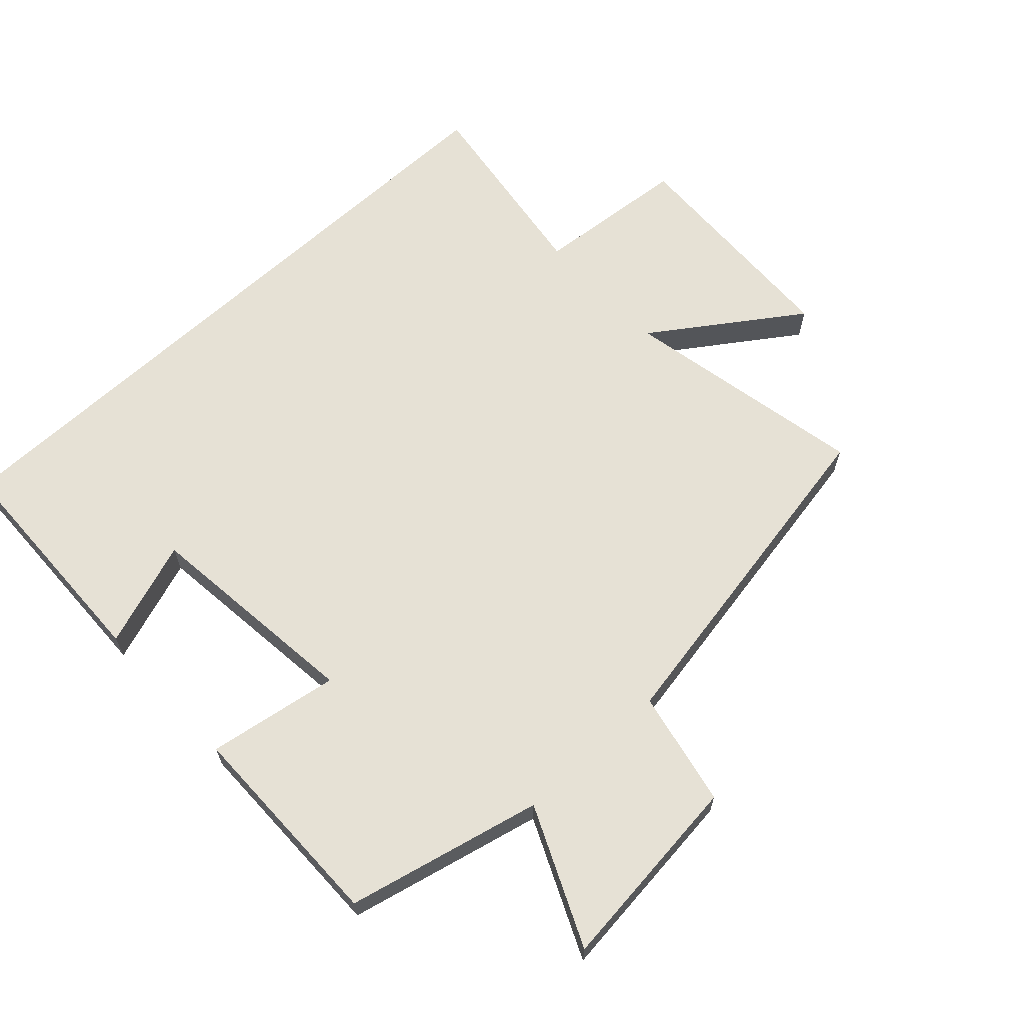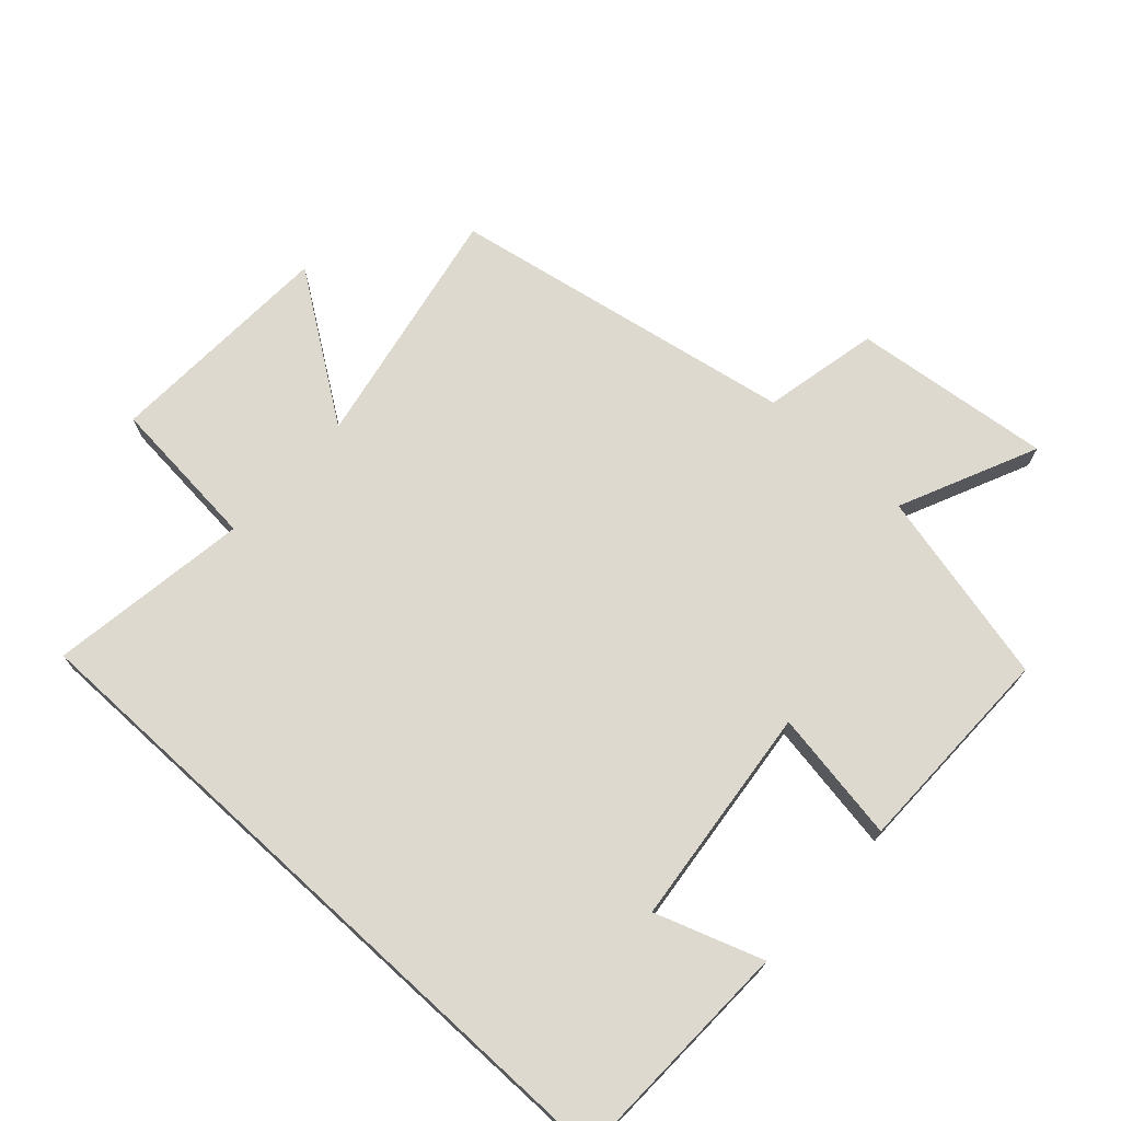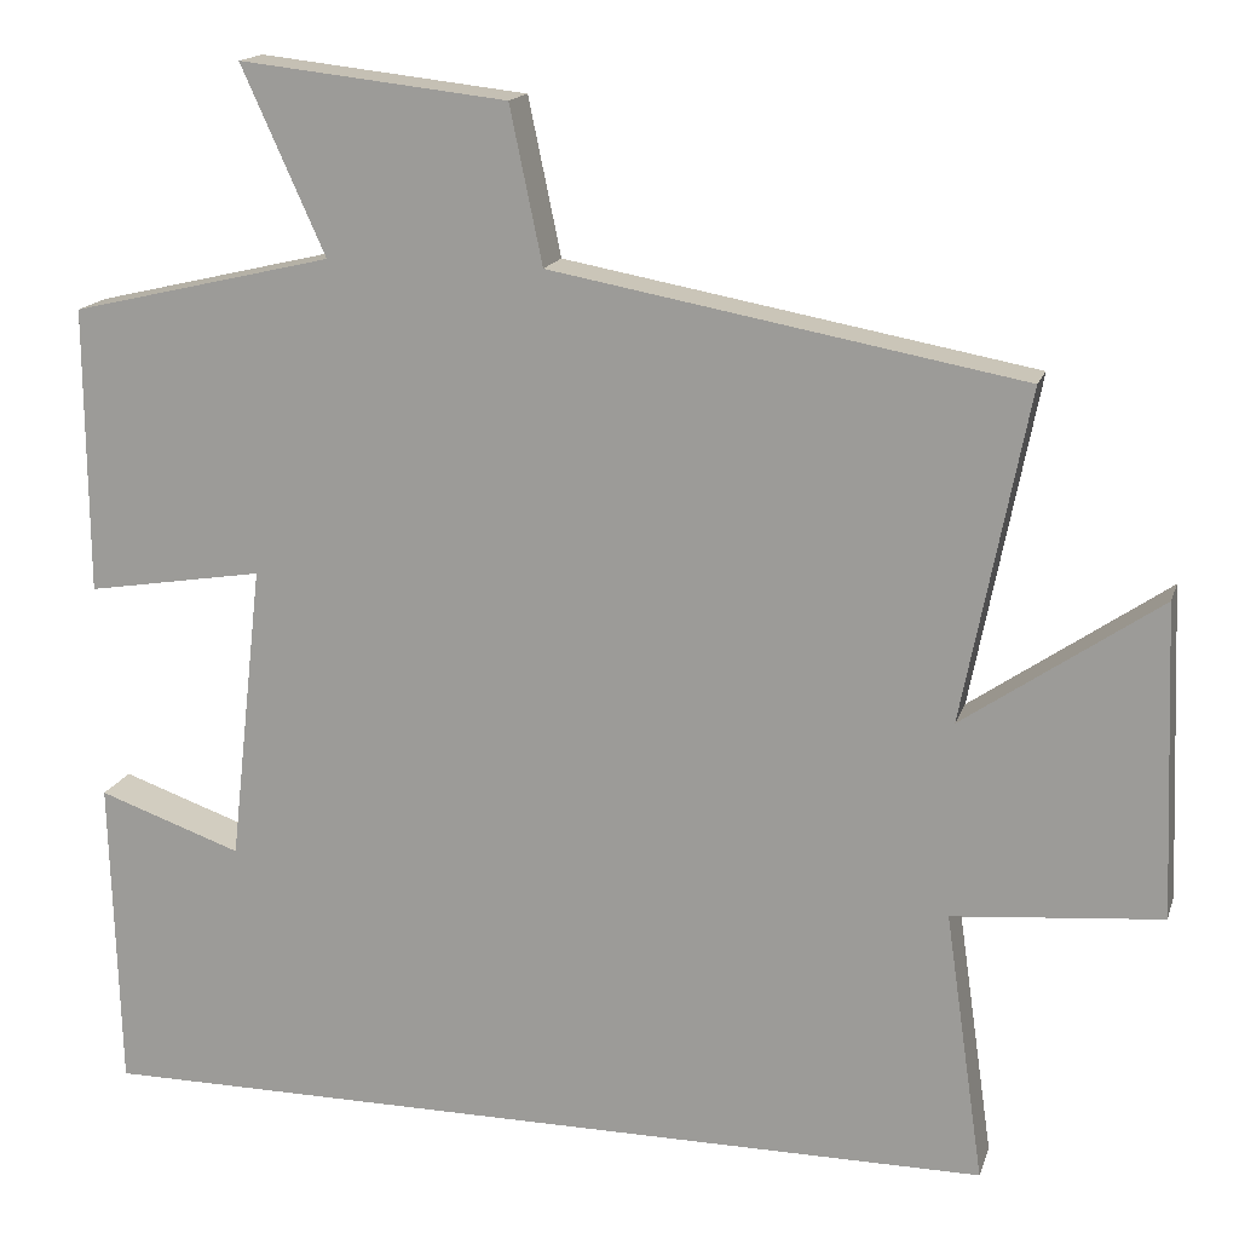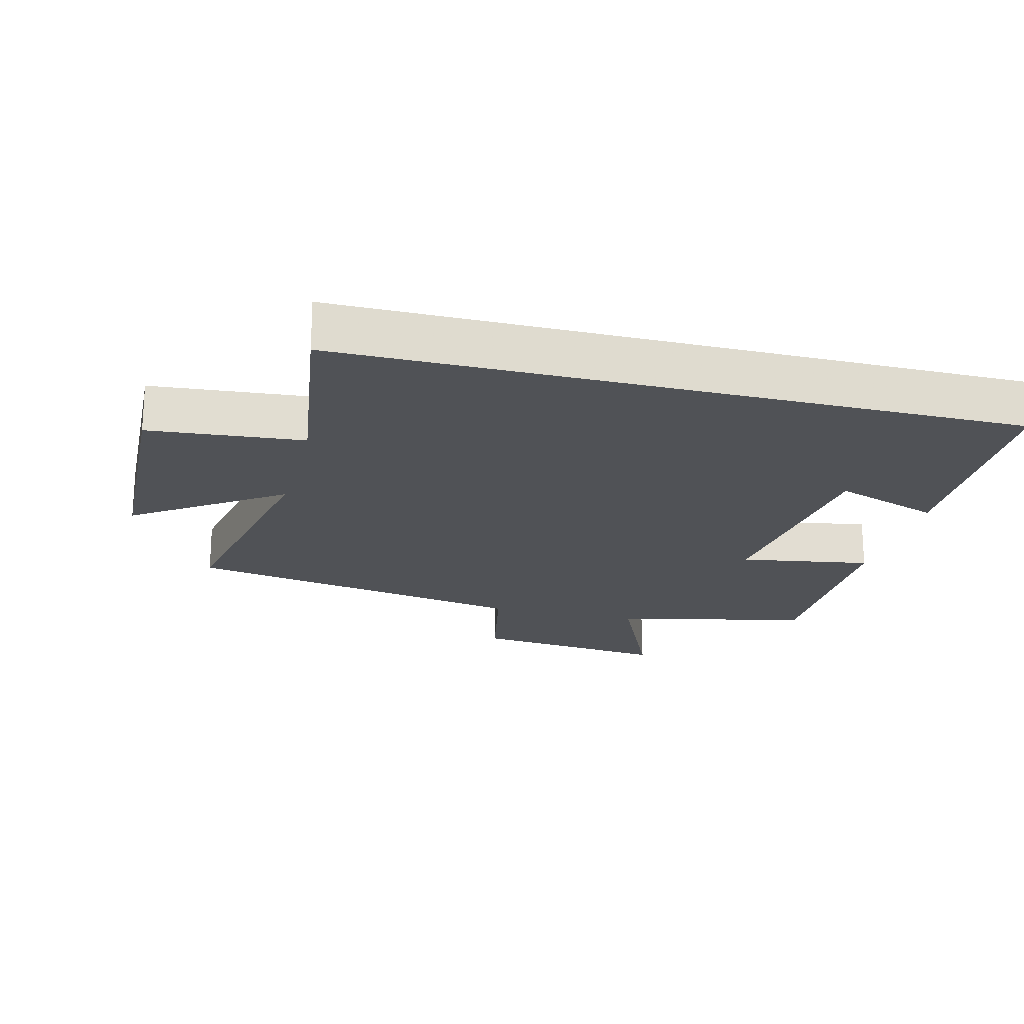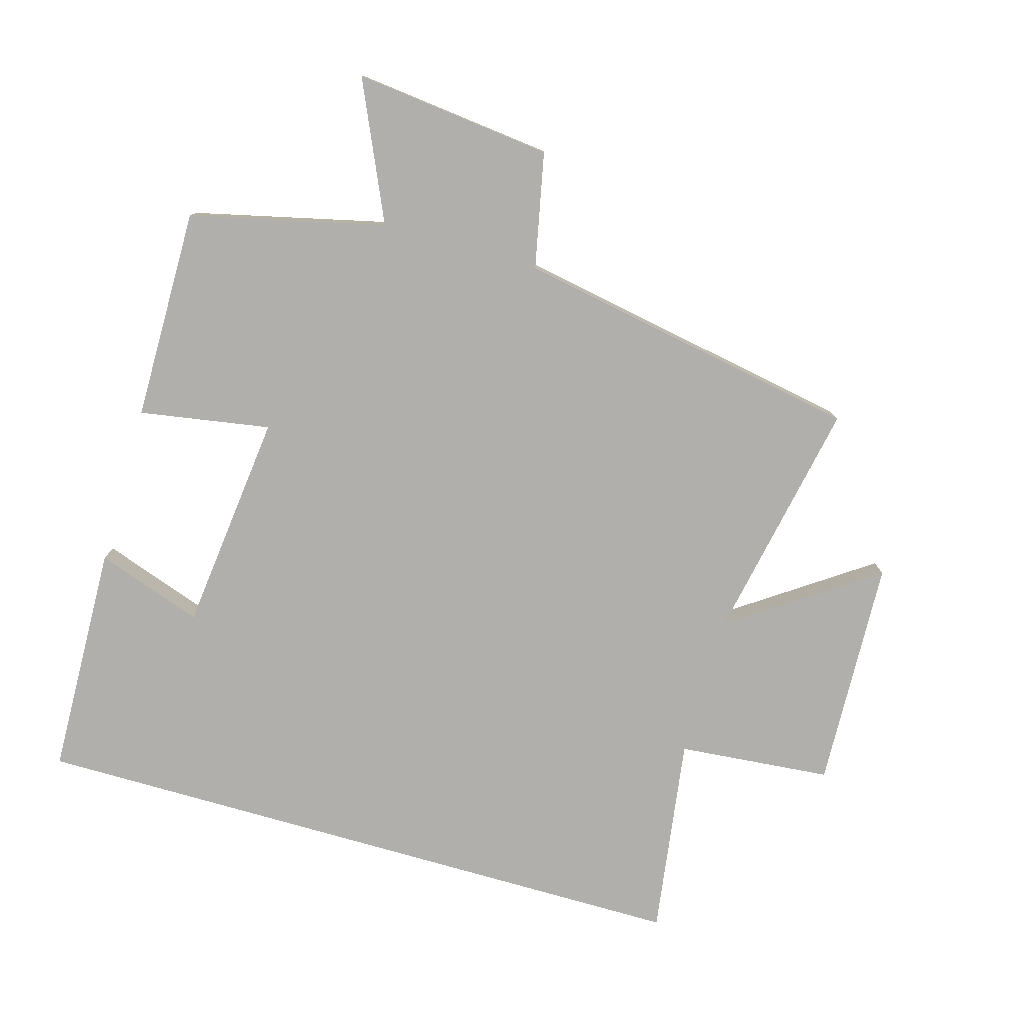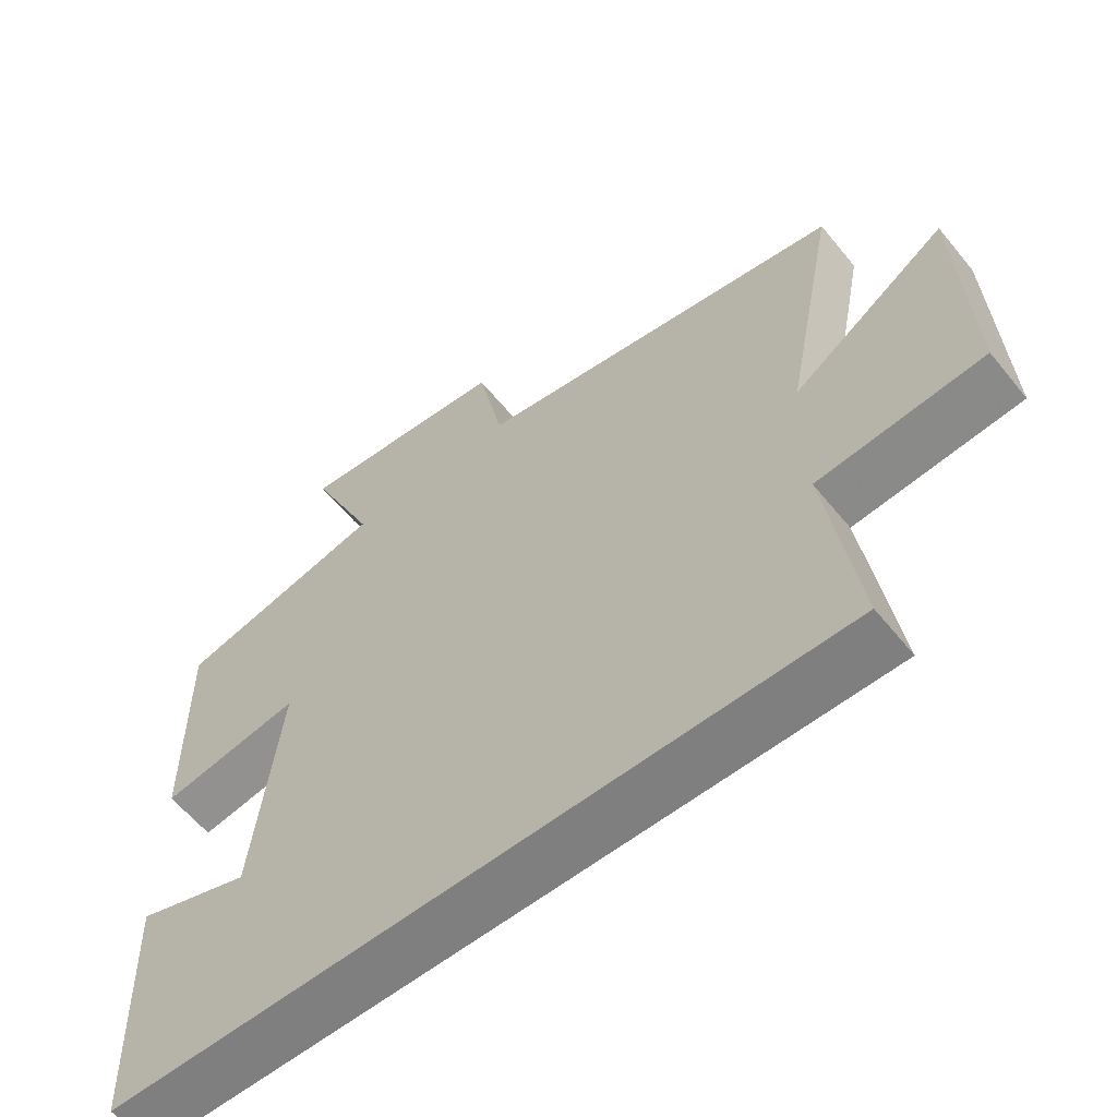
<metadata>
{"format":"obj","ext":"obj","renderer":"f3d","projection":"perspective","resolution":1024,"background":"white","views":[{"elev":64.5,"azim":-42.8,"up":"+Y"},{"elev":71.4,"azim":-137.5,"up":"+Y"},{"elev":16.1,"azim":15.2,"up":"+Z"},{"elev":-20.8,"azim":165.7,"up":"+Y"},{"elev":-78.3,"azim":-16.0,"up":"+Y"},{"elev":-59.8,"azim":38.9,"up":"+Z"}]}
</metadata>
<code>
v 0.574 0.07 0.403
v 0.5 0.07 0.028
v 0.722 0.07 0.181
v 0.736 0.07 -0.173
v 0.5 0.07 -0.194
v 0.544 0.07 -0.5
v -0.49 0.07 -0.5
v -0.5 0.07 -0.143
v -0.337 0.07 -0.2
v -0.299 0.07 0.138
v -0.5 0.07 0.105
v -0.502 0.07 0.43
v -0.204 0.07 0.5
v -0.299 0.07 0.711
v 0.005 0.07 0.677
v 0.042 0.07 0.5
v 0.574 0 0.403
v 0.5 0 0.028
v 0.722 0 0.181
v 0.736 0 -0.173
v 0.5 0 -0.194
v 0.544 0 -0.5
v -0.49 0 -0.5
v -0.5 0 -0.143
v -0.337 0 -0.2
v -0.299 0 0.138
v -0.5 0 0.105
v -0.502 0 0.43
v -0.204 0 0.5
v -0.299 0 0.711
v 0.005 0 0.677
v 0.042 0 0.5
f 13 14 15 16
f 13 16 1
f 12 13 1
f 11 12 1
f 10 11 1
f 9 10 1 2
f 7 8 9
f 5 6 7 9
f 5 9 2
f 2 3 4 5
f 32 31 30 29
f 17 32 29
f 17 29 28
f 17 28 27
f 17 27 26
f 18 17 26 25
f 25 24 23
f 25 23 22 21
f 18 25 21
f 21 20 19 18
f 1 17 18 2
f 2 18 19 3
f 3 19 20 4
f 4 20 21 5
f 5 21 22 6
f 6 22 23 7
f 7 23 24 8
f 8 24 25 9
f 9 25 26 10
f 10 26 27 11
f 11 27 28 12
f 12 28 29 13
f 13 29 30 14
f 14 30 31 15
f 15 31 32 16
f 16 32 17 1

</code>
